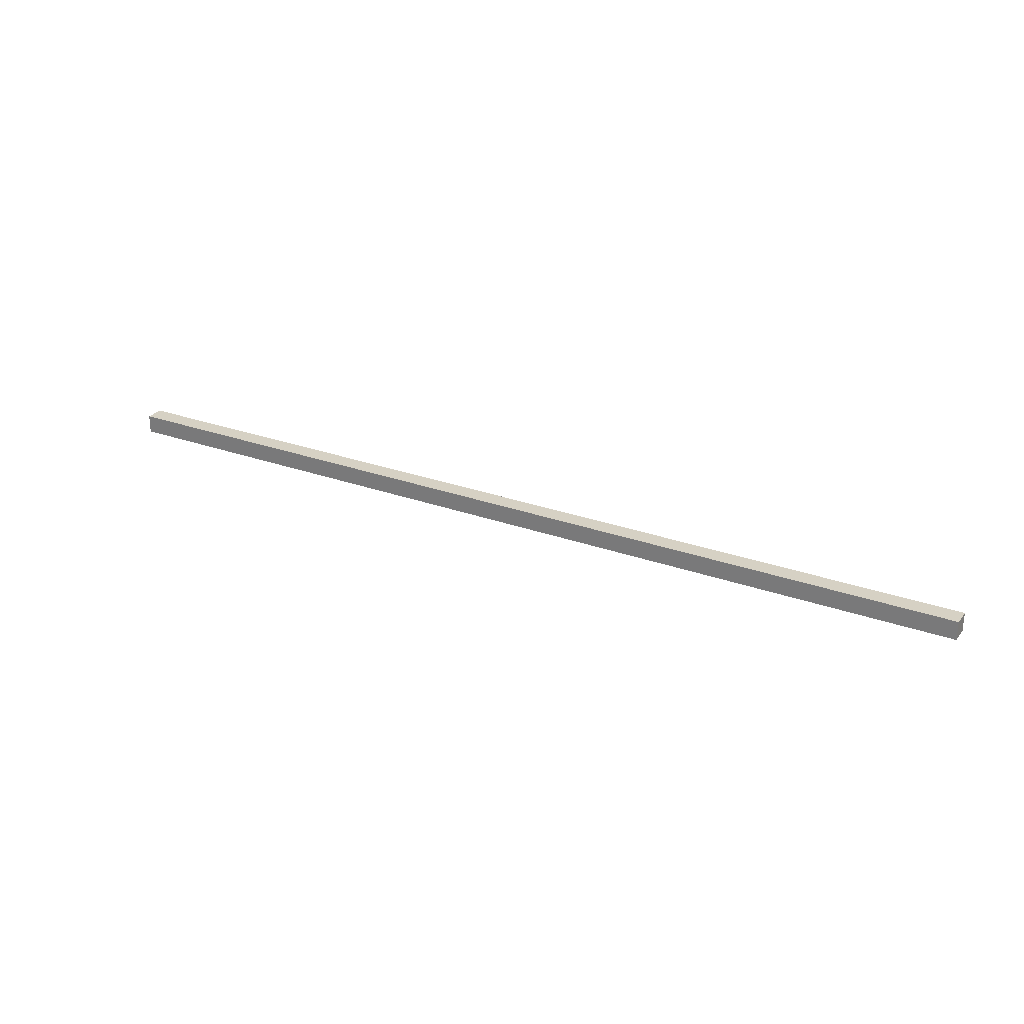
<metadata>
{"format":"obj","ext":"obj","renderer":"f3d","projection":"perspective","resolution":1024,"background":"white","views":[{"elev":26.7,"azim":29.6,"up":"+Y"}]}
</metadata>
<code>
v -48.25 -0.5 0.5
v 1.723 -0.5 0.5
v 1.723 0.5 0.5
v -48.25 0.5 0.5
v -48.25 -0.5 -0.5
v 1.723 -0.5 -0.5
v 1.723 0.5 -0.5
v -48.25 0.5 -0.5
f 1 2 3 4
f 8 7 6 5
f 2 1 5 6
f 3 2 6 7
f 4 3 7 8
f 1 4 8 5

</code>
